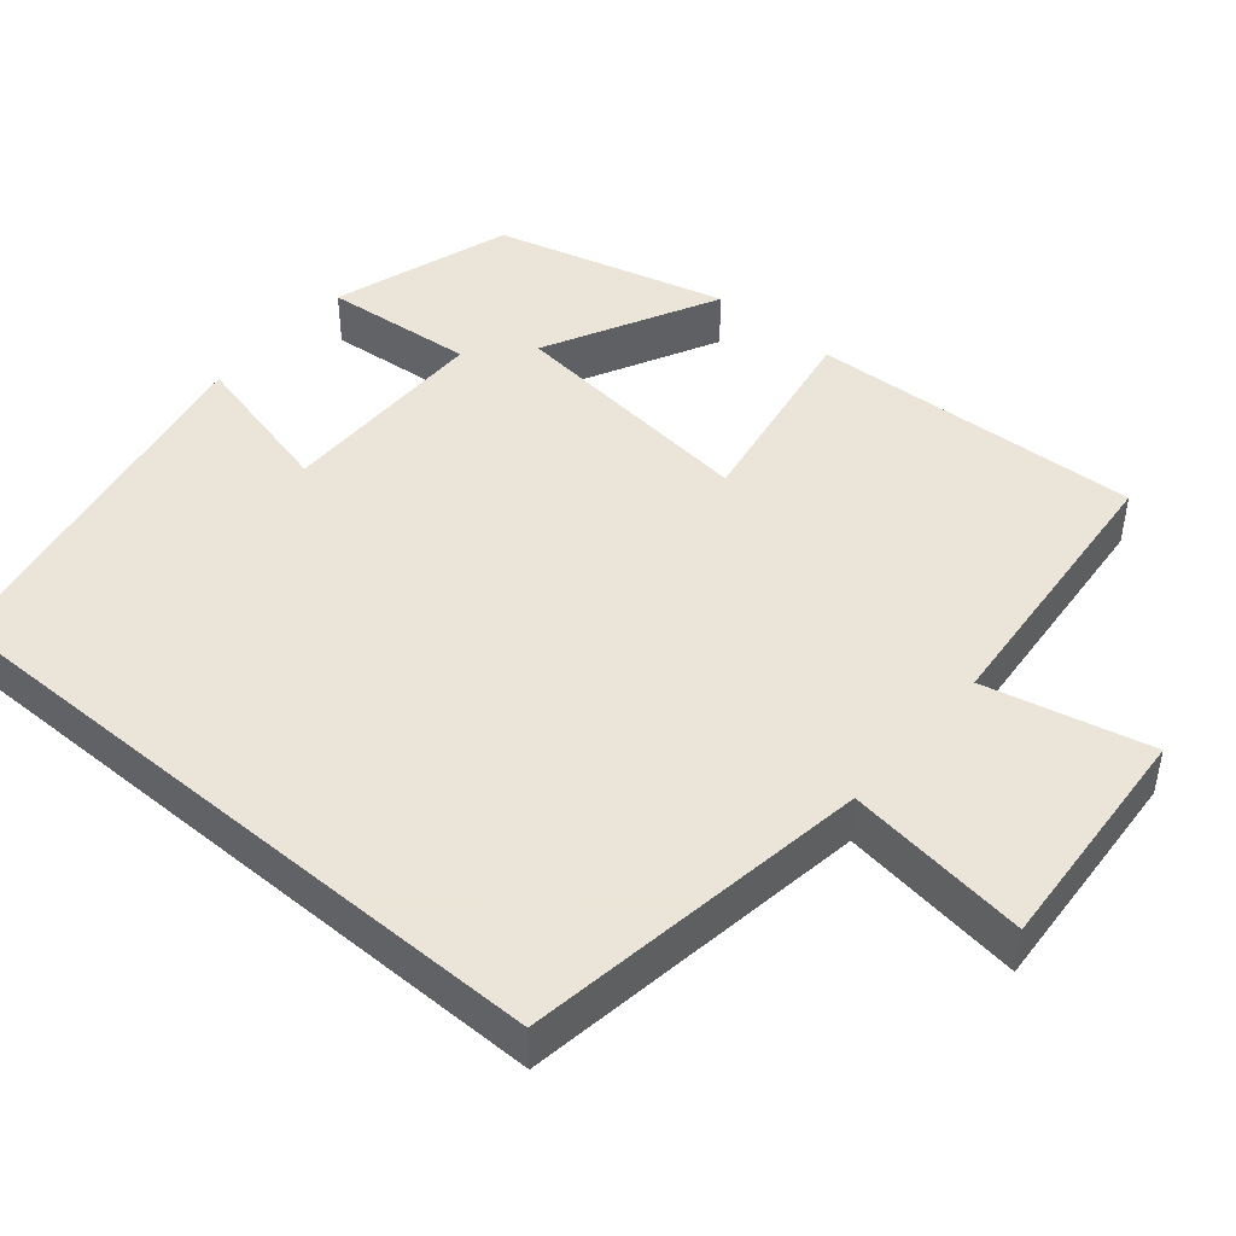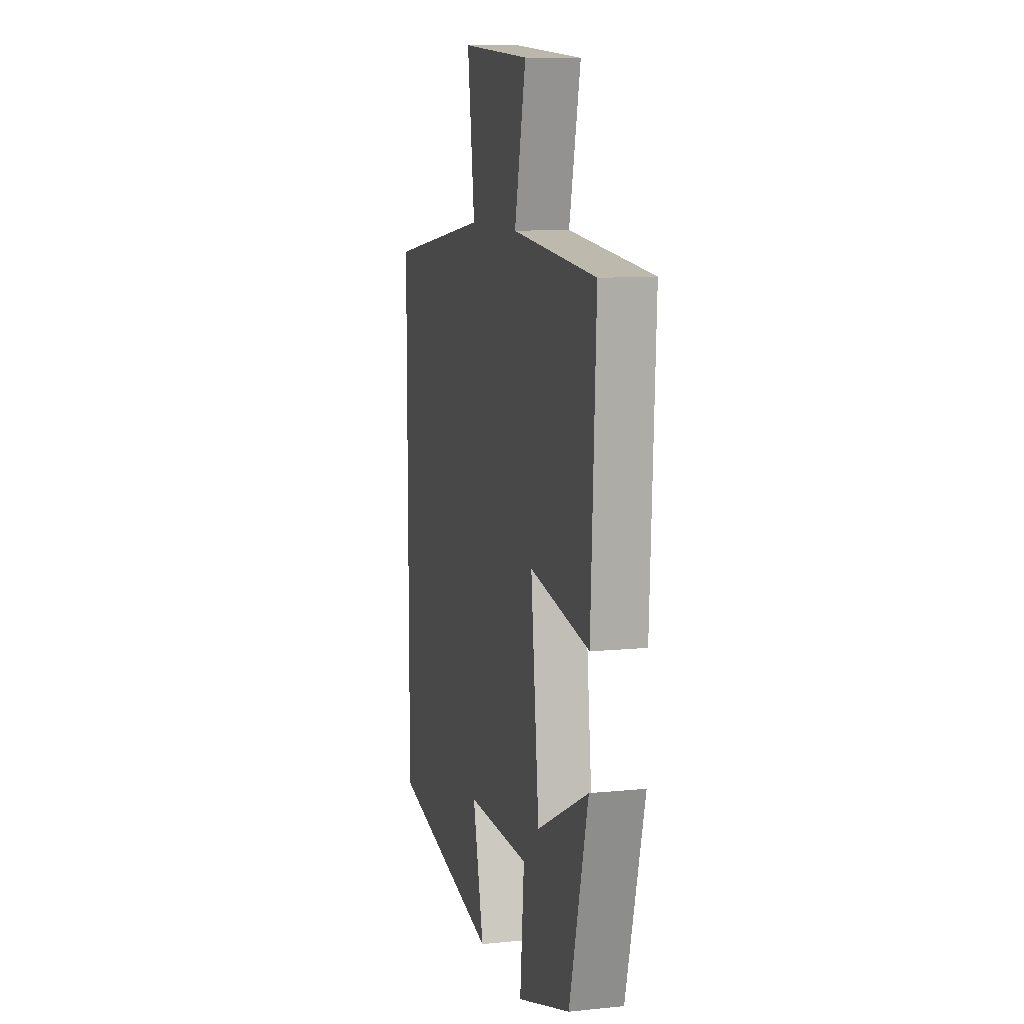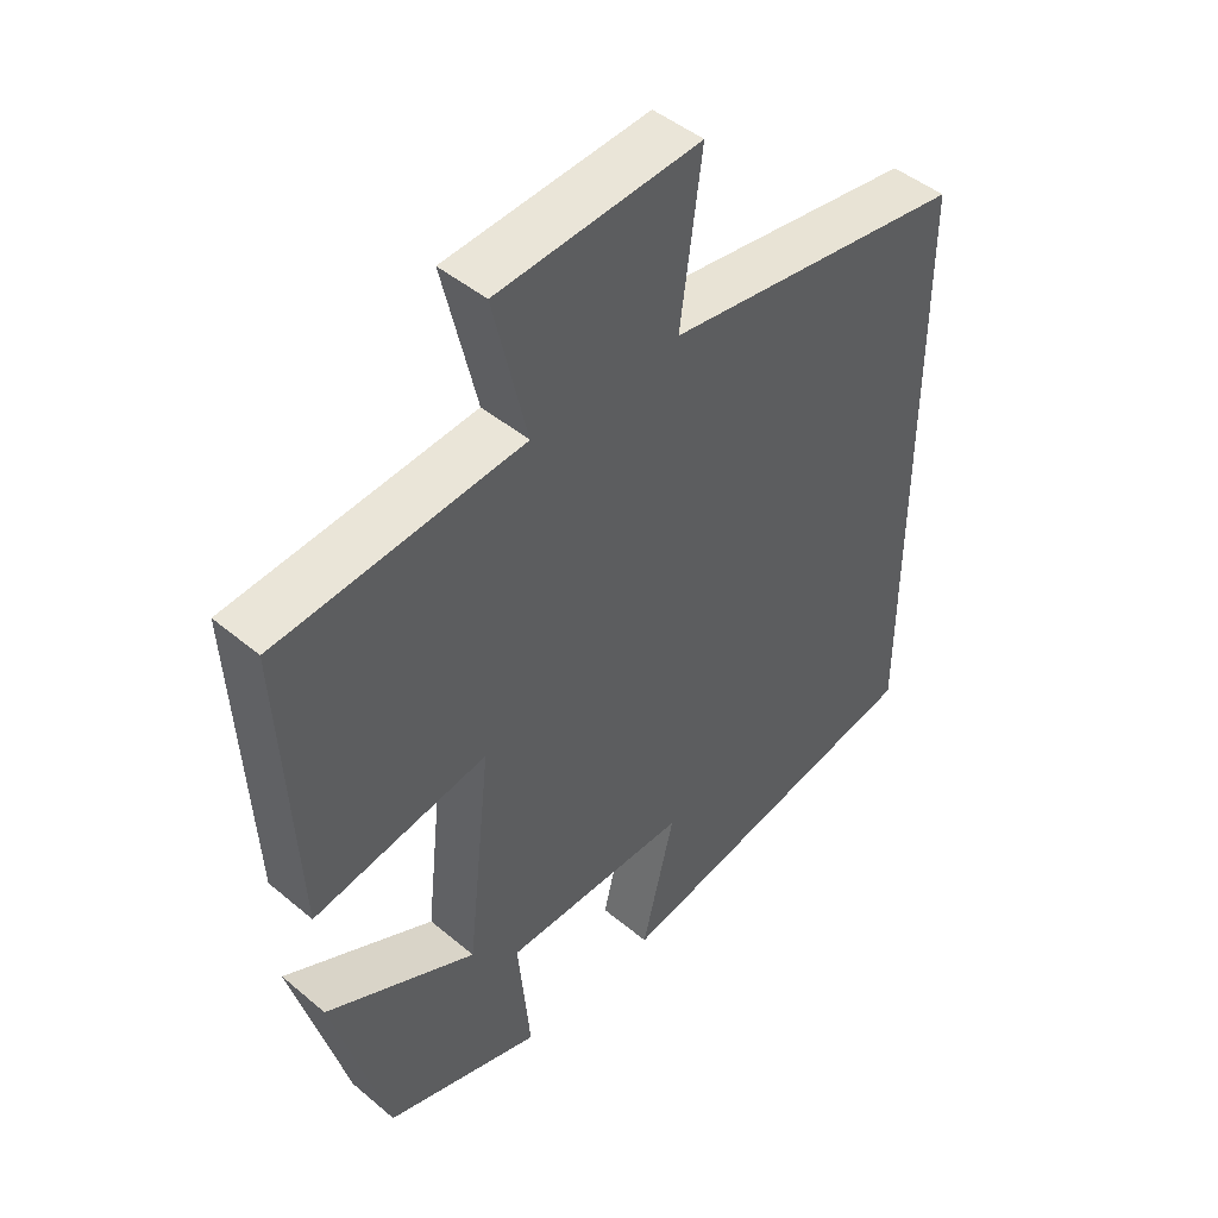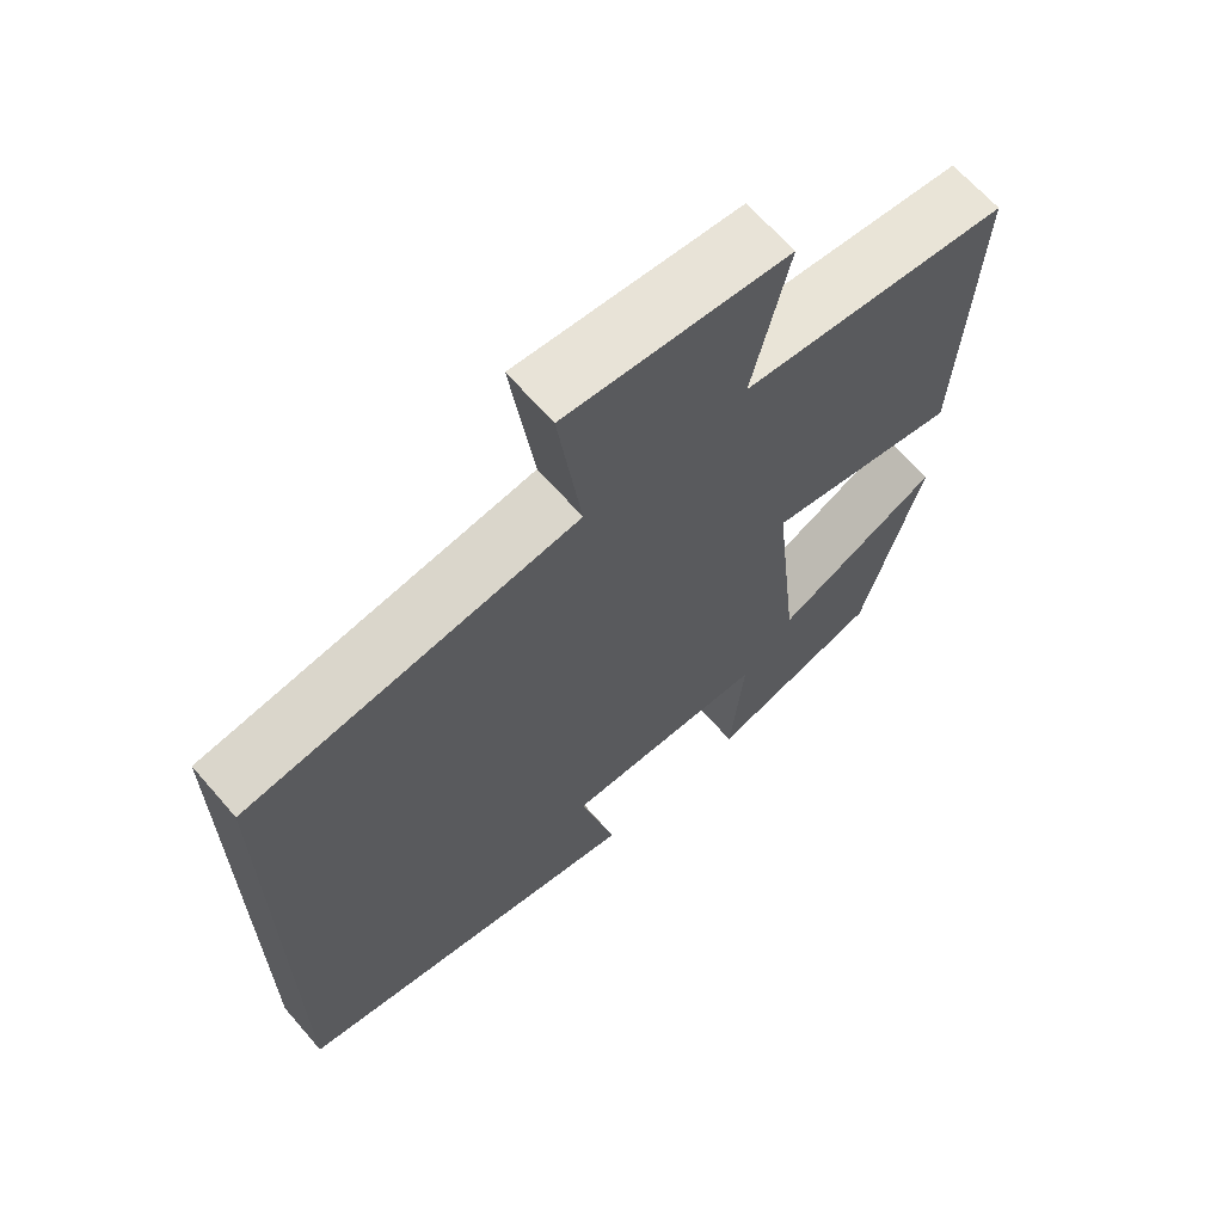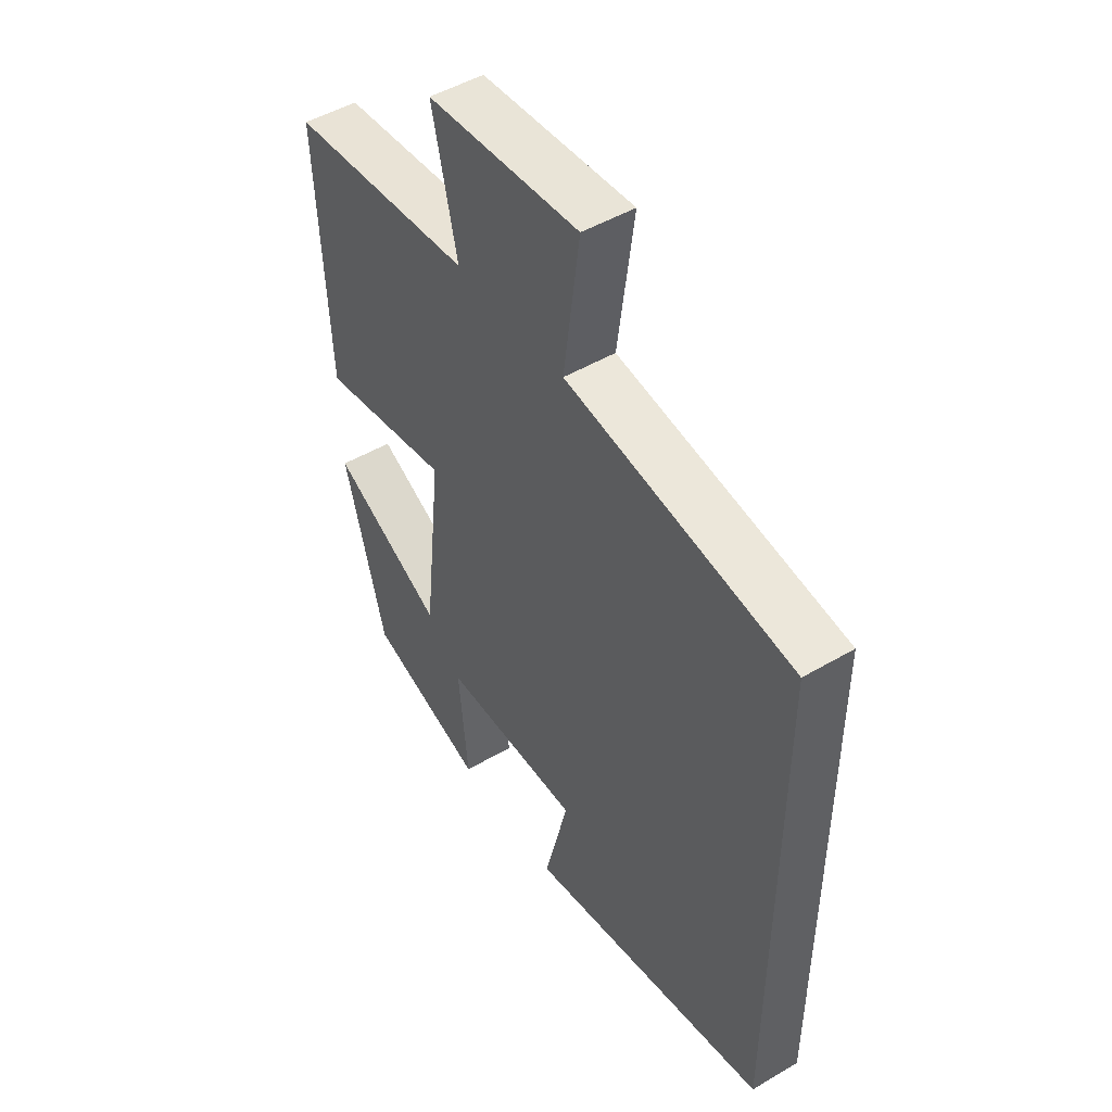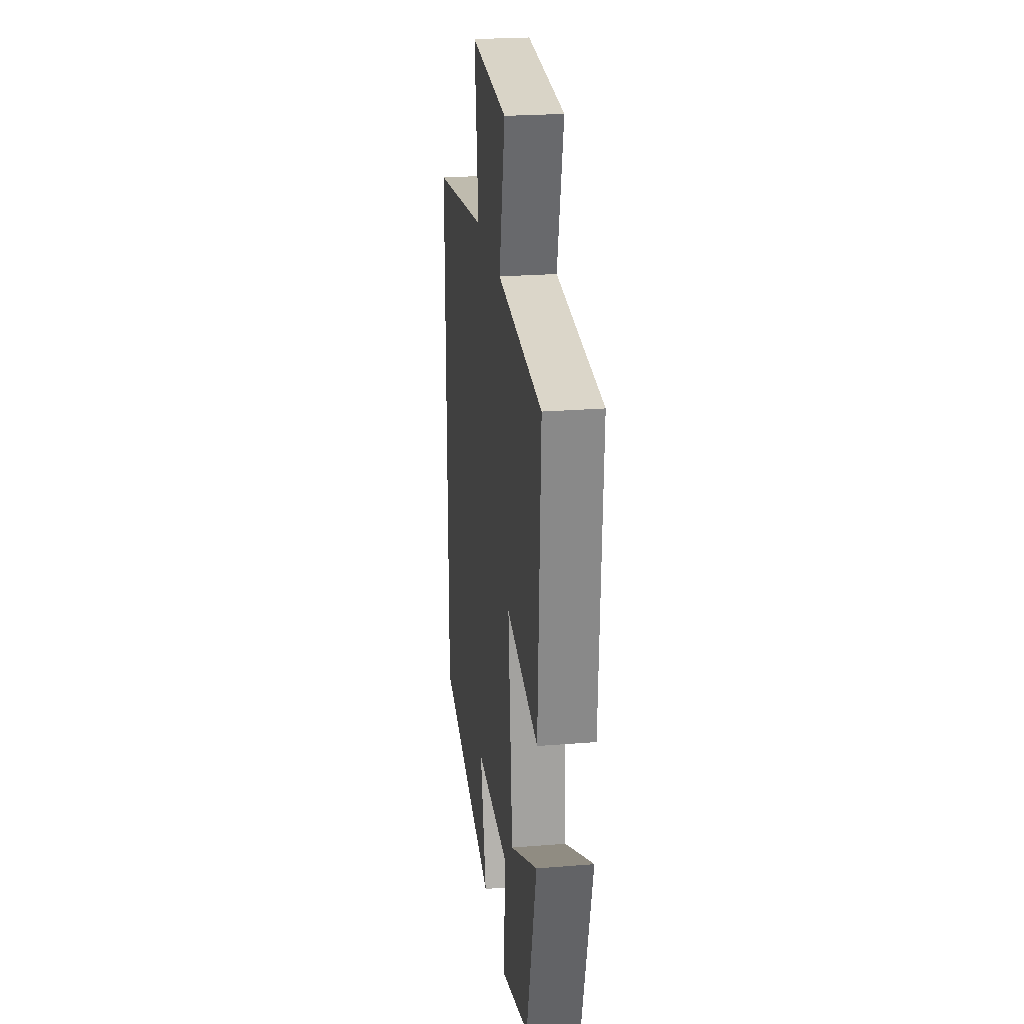
<metadata>
{"format":"obj","ext":"obj","renderer":"f3d","projection":"perspective","resolution":1024,"background":"white","views":[{"elev":45.5,"azim":-49.7,"up":"+Y"},{"elev":10.0,"azim":75.5,"up":"+Z"},{"elev":46.4,"azim":133.6,"up":"+Z"},{"elev":65.7,"azim":-41.0,"up":"+Z"},{"elev":48.6,"azim":-123.3,"up":"+Z"},{"elev":24.4,"azim":82.5,"up":"+Z"}]}
</metadata>
<code>
v 0.521 0.07 0.467
v 0.5 0.07 0.04
v 0.242 0.07 0.086
v 0.278 0.07 -0.24
v 0.5 0.07 -0.128
v 0.42 0.07 -0.426
v 0.189 0.07 -0.5
v 0.207 0.07 -0.306
v -0.067 0.07 -0.304
v -0.019 0.07 -0.5
v -0.5 0.07 -0.406
v -0.5 0.07 0.434
v -0.057 0.07 0.5
v -0.088 0.07 0.733
v 0.21 0.07 0.711
v 0.161 0.07 0.5
v 0.521 0 0.467
v 0.5 0 0.04
v 0.242 0 0.086
v 0.278 0 -0.24
v 0.5 0 -0.128
v 0.42 0 -0.426
v 0.189 0 -0.5
v 0.207 0 -0.306
v -0.067 0 -0.304
v -0.019 0 -0.5
v -0.5 0 -0.406
v -0.5 0 0.434
v -0.057 0 0.5
v -0.088 0 0.733
v 0.21 0 0.711
v 0.161 0 0.5
f 13 14 15 16
f 1 2 3
f 16 1 3
f 13 16 3
f 12 13 3 4
f 9 10 11 12
f 8 9 12 4
f 6 7 8
f 5 6 8
f 4 5 8
f 32 31 30 29
f 19 18 17
f 19 17 32
f 19 32 29
f 20 19 29 28
f 28 27 26 25
f 20 28 25 24
f 24 23 22
f 24 22 21
f 24 21 20
f 1 17 18 2
f 2 18 19 3
f 3 19 20 4
f 4 20 21 5
f 5 21 22 6
f 6 22 23 7
f 7 23 24 8
f 8 24 25 9
f 9 25 26 10
f 10 26 27 11
f 11 27 28 12
f 12 28 29 13
f 13 29 30 14
f 14 30 31 15
f 15 31 32 16
f 16 32 17 1

</code>
